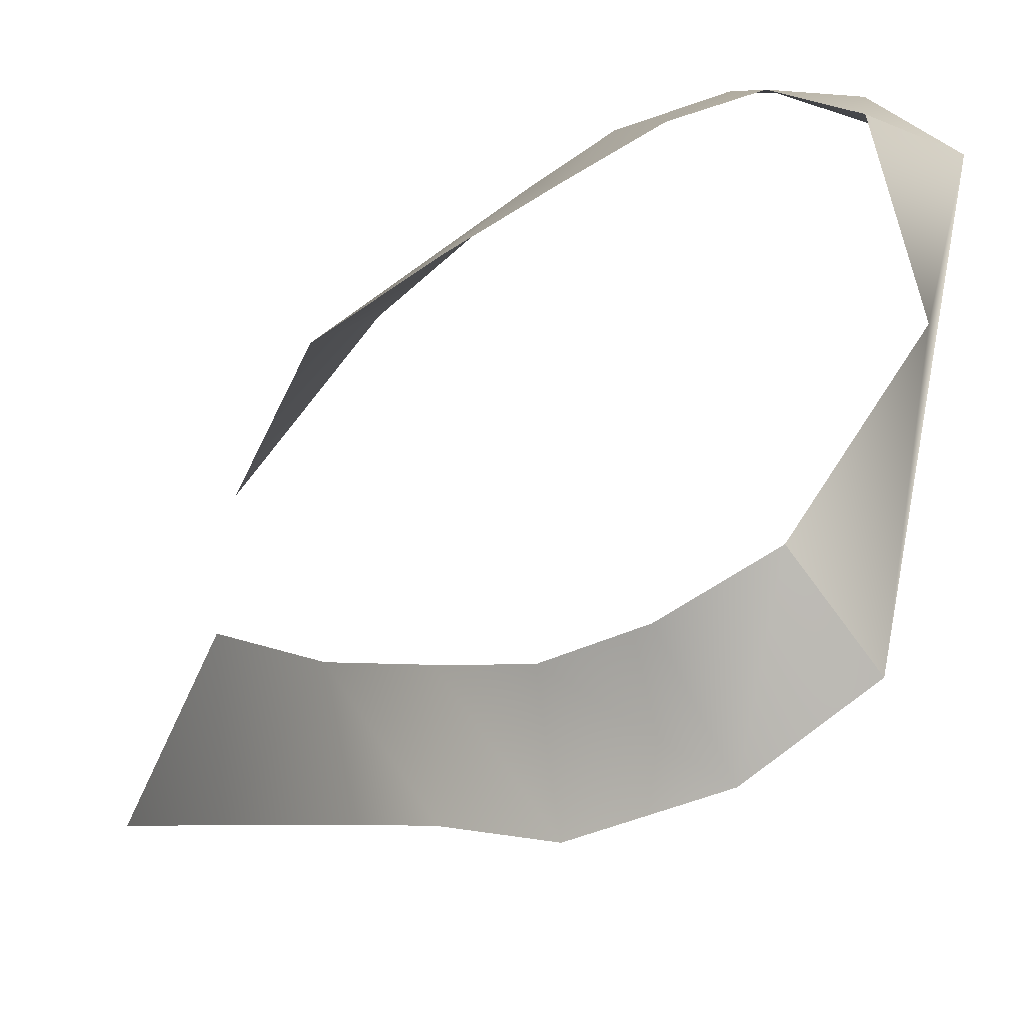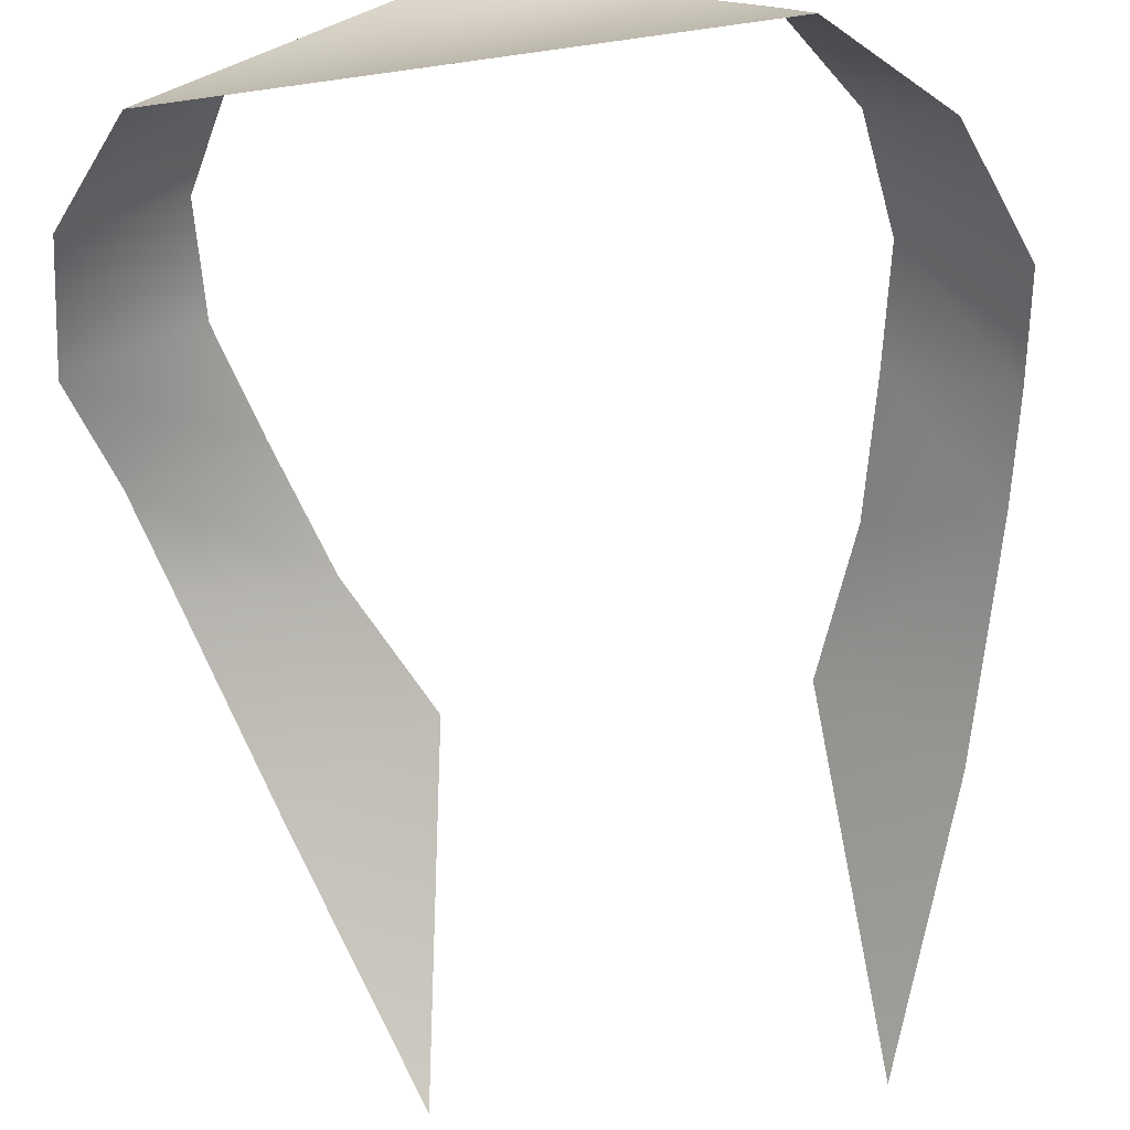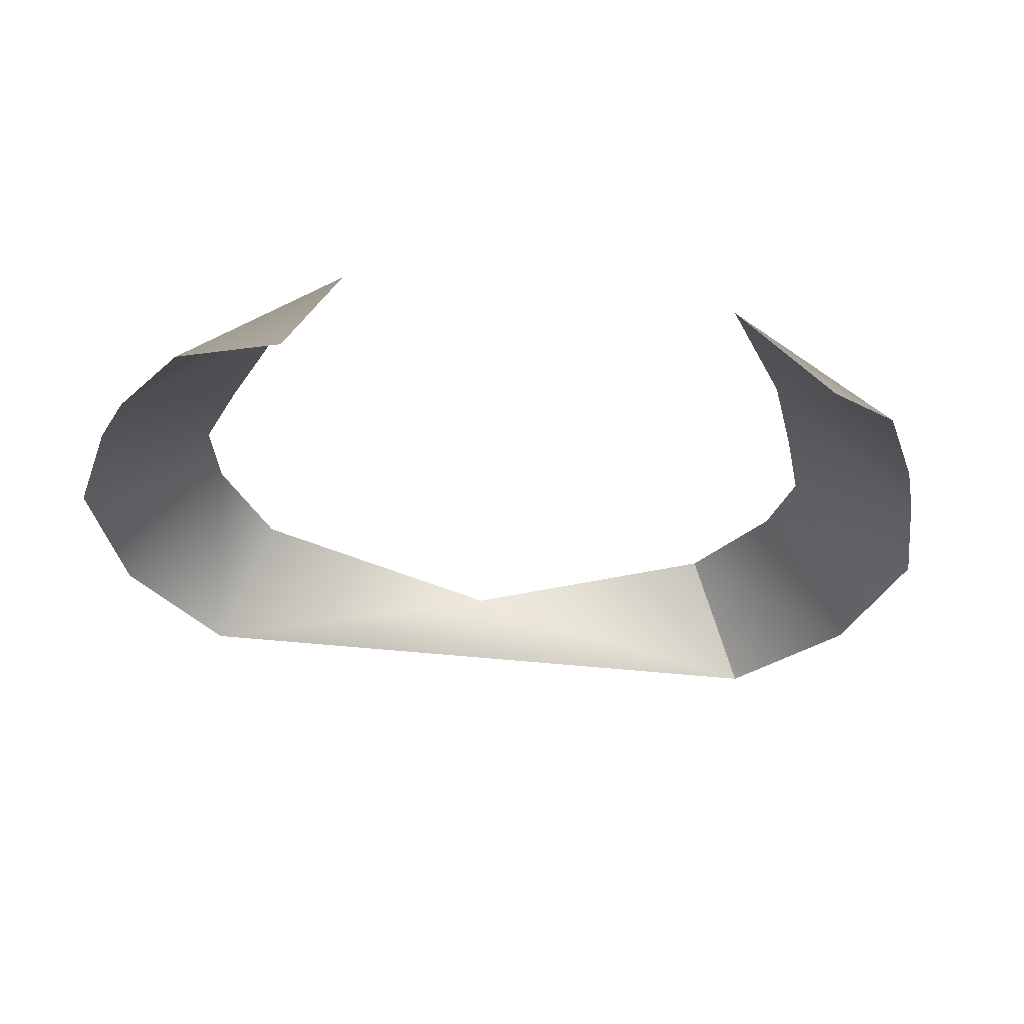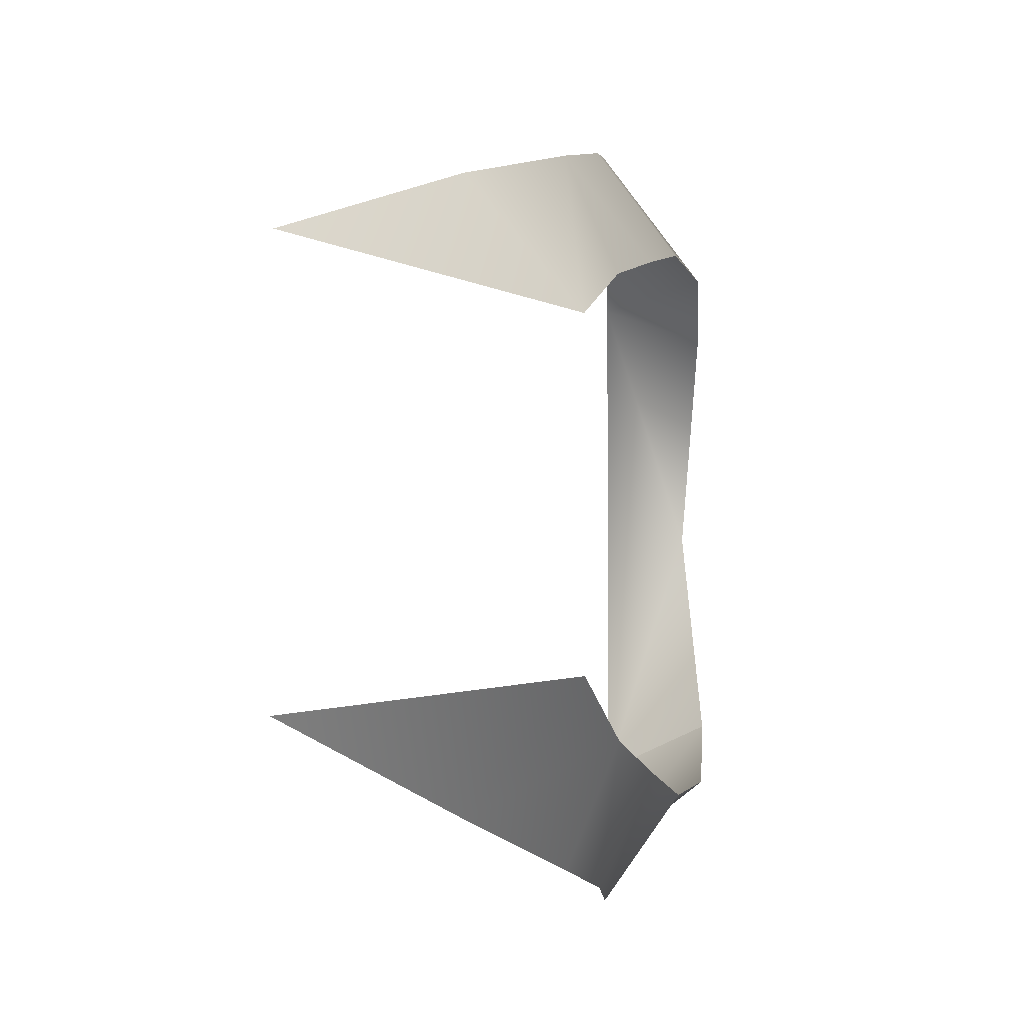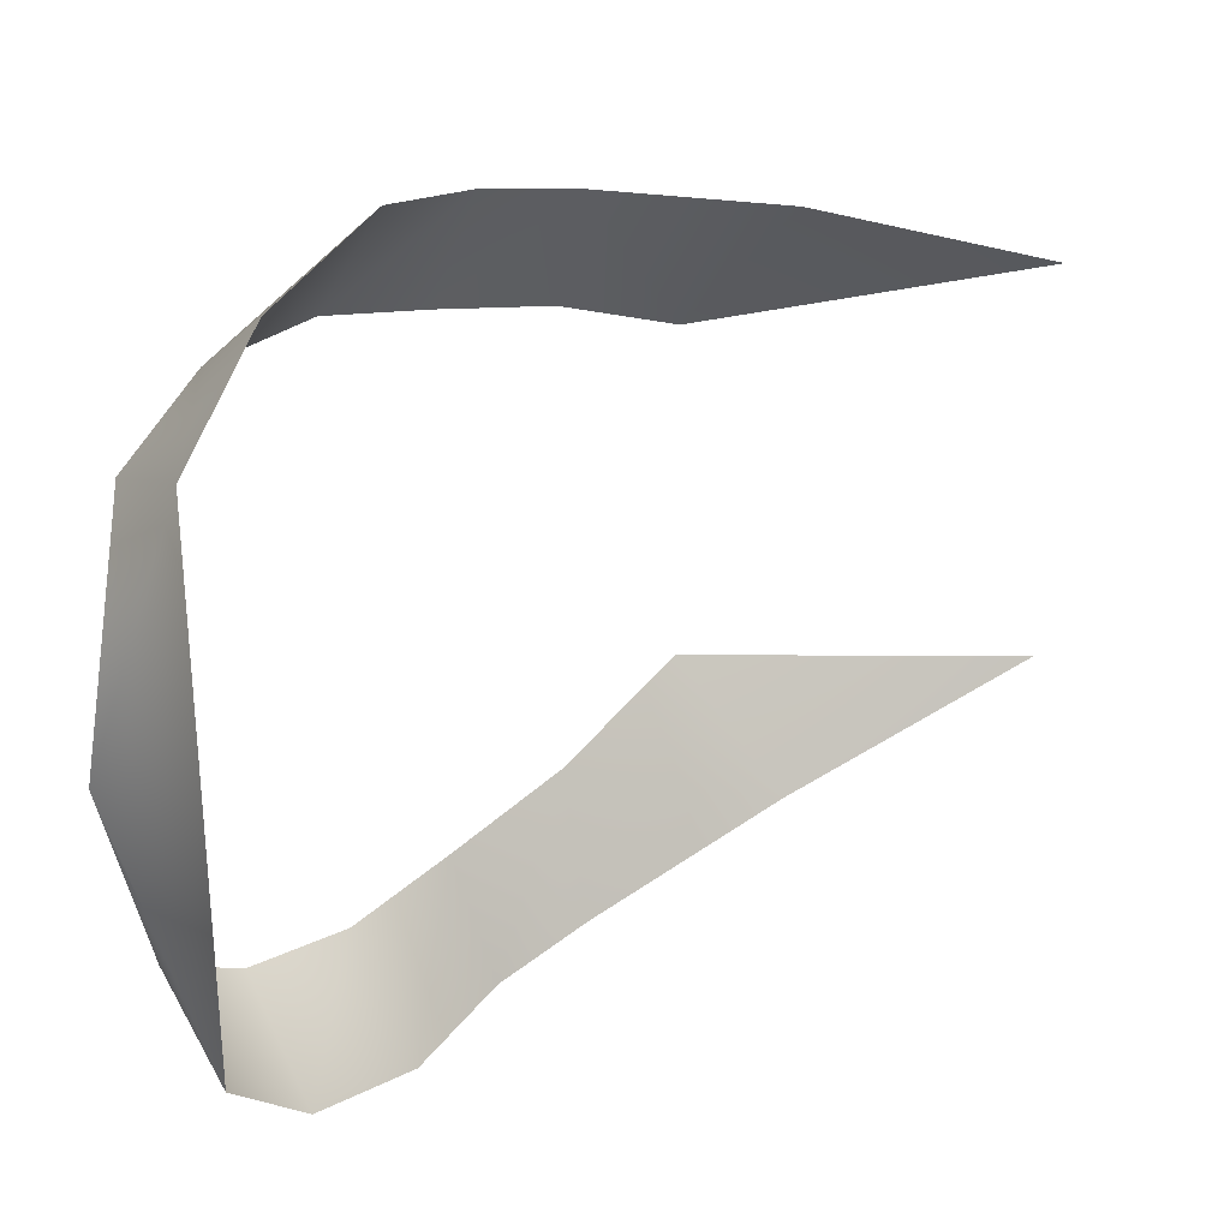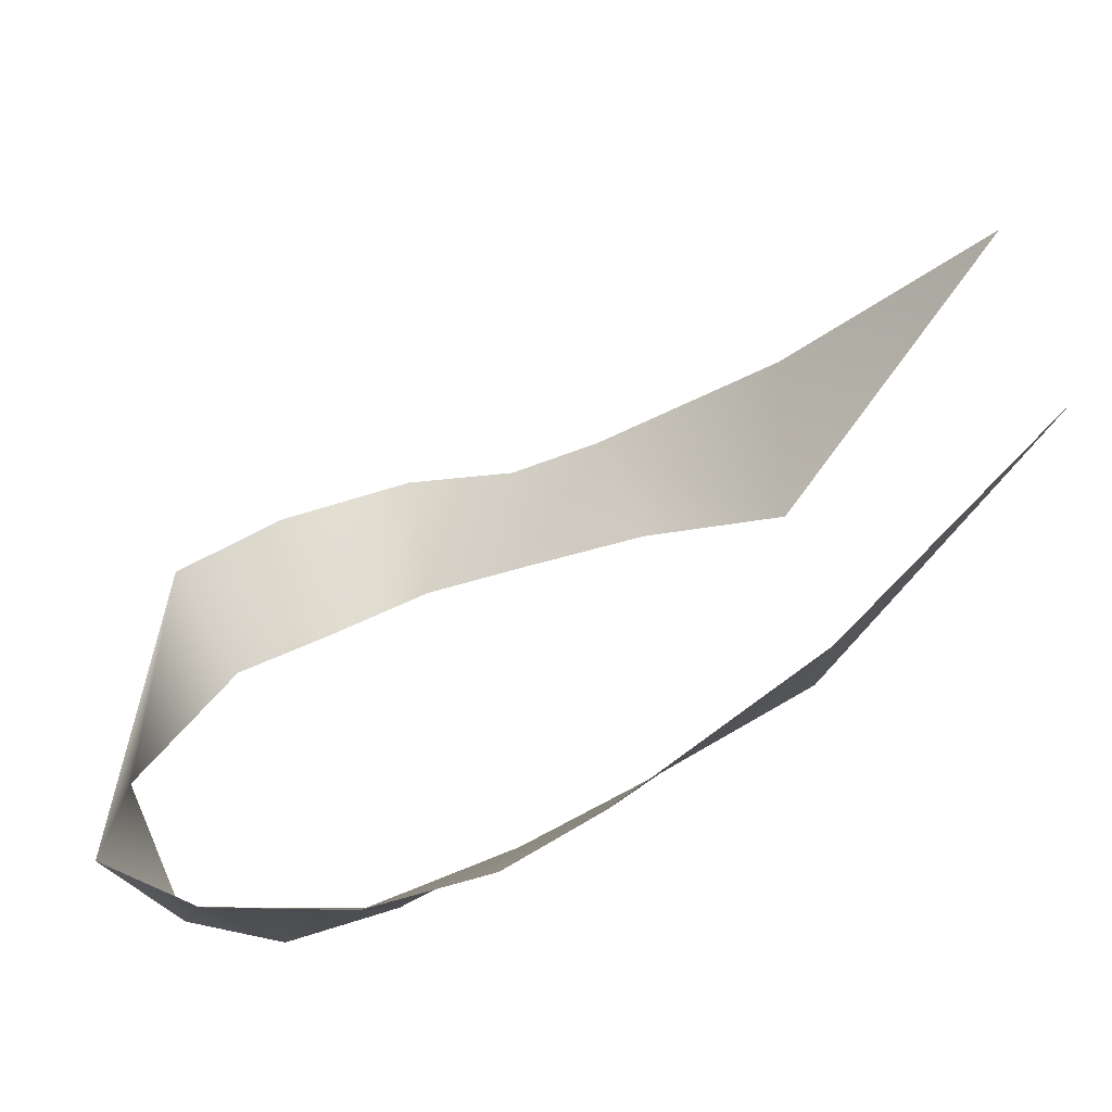
<metadata>
{"format":"obj","ext":"obj","renderer":"f3d","projection":"perspective","resolution":1024,"background":"white","views":[{"elev":54.8,"azim":-168.2,"up":"+Y"},{"elev":-26.0,"azim":-76.9,"up":"+Y"},{"elev":-58.1,"azim":84.2,"up":"+Y"},{"elev":-4.4,"azim":68.2,"up":"+Z"},{"elev":29.1,"azim":-80.8,"up":"+Z"},{"elev":-62.8,"azim":-15.5,"up":"+Z"}]}
</metadata>
<code>
v  -1.572 61.59 6.149
v  -2.227 63.67 4.273
v  -3.488 62.52 5.53
v  -0.9078 62.6 4.431
v  0.0005 60.8 5.81
v  0.4377 61.52 4.026
v  1.145 59.74 5.443
v  2.011 60.24 3.5
v  3.821 58.9 2.556
v  3.349 57.26 4.524
v  5.523 53.85 3.087
v  -3.488 62.52 -5.53
v  -2.227 63.67 -4.273
v  -0.9078 62.6 -4.431
v  -1.572 61.59 -6.149
v  0.4377 61.52 -4.026
v  0.0005 60.8 -5.81
v  2.011 60.24 -3.5
v  1.145 59.74 -5.443
v  3.349 57.26 -4.524
v  3.821 58.9 -2.556
v  5.523 53.85 -3.087
v  -3.58 64.32 3.467
v  -4.773 64.57 -0
v  -4.926 63.16 4.13
v  -3.563 64.35 -3.356
v  -4.926 63.16 -4.13
v  -4.926 63.16 -0.0226
g upperRing
f 1 2 3
f 1 4 2
f 5 4 1
f 5 6 4
f 7 6 5
f 7 8 6
f 9 8 7
f 9 7 10
f 11 9 10
f 12 13 14
f 12 14 15
f 15 14 16
f 15 16 17
f 17 16 18
f 17 18 19
f 20 19 18
f 20 18 21
f 22 20 21
f 23 24 25
f 2 23 25
f 2 25 3
f 12 26 13
f 12 27 26
f 26 27 24
f 25 24 27 28

</code>
